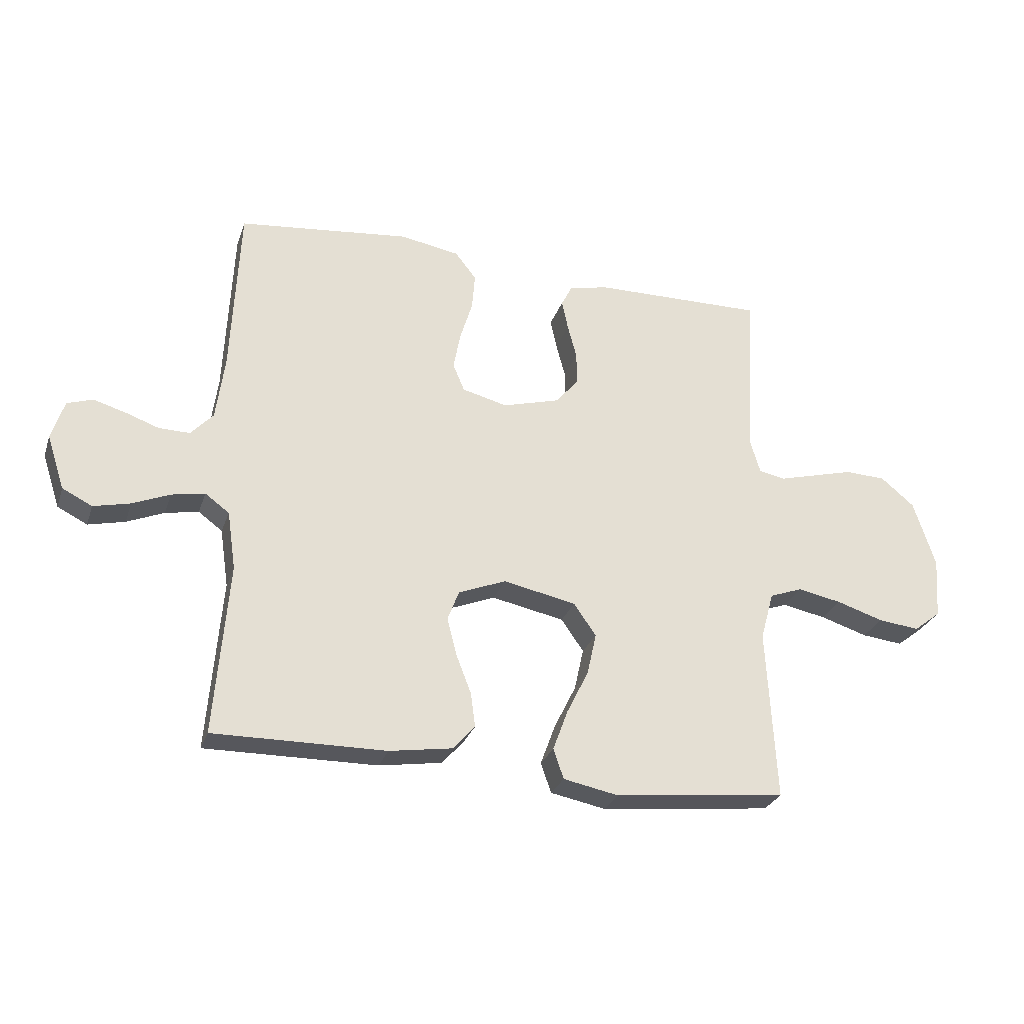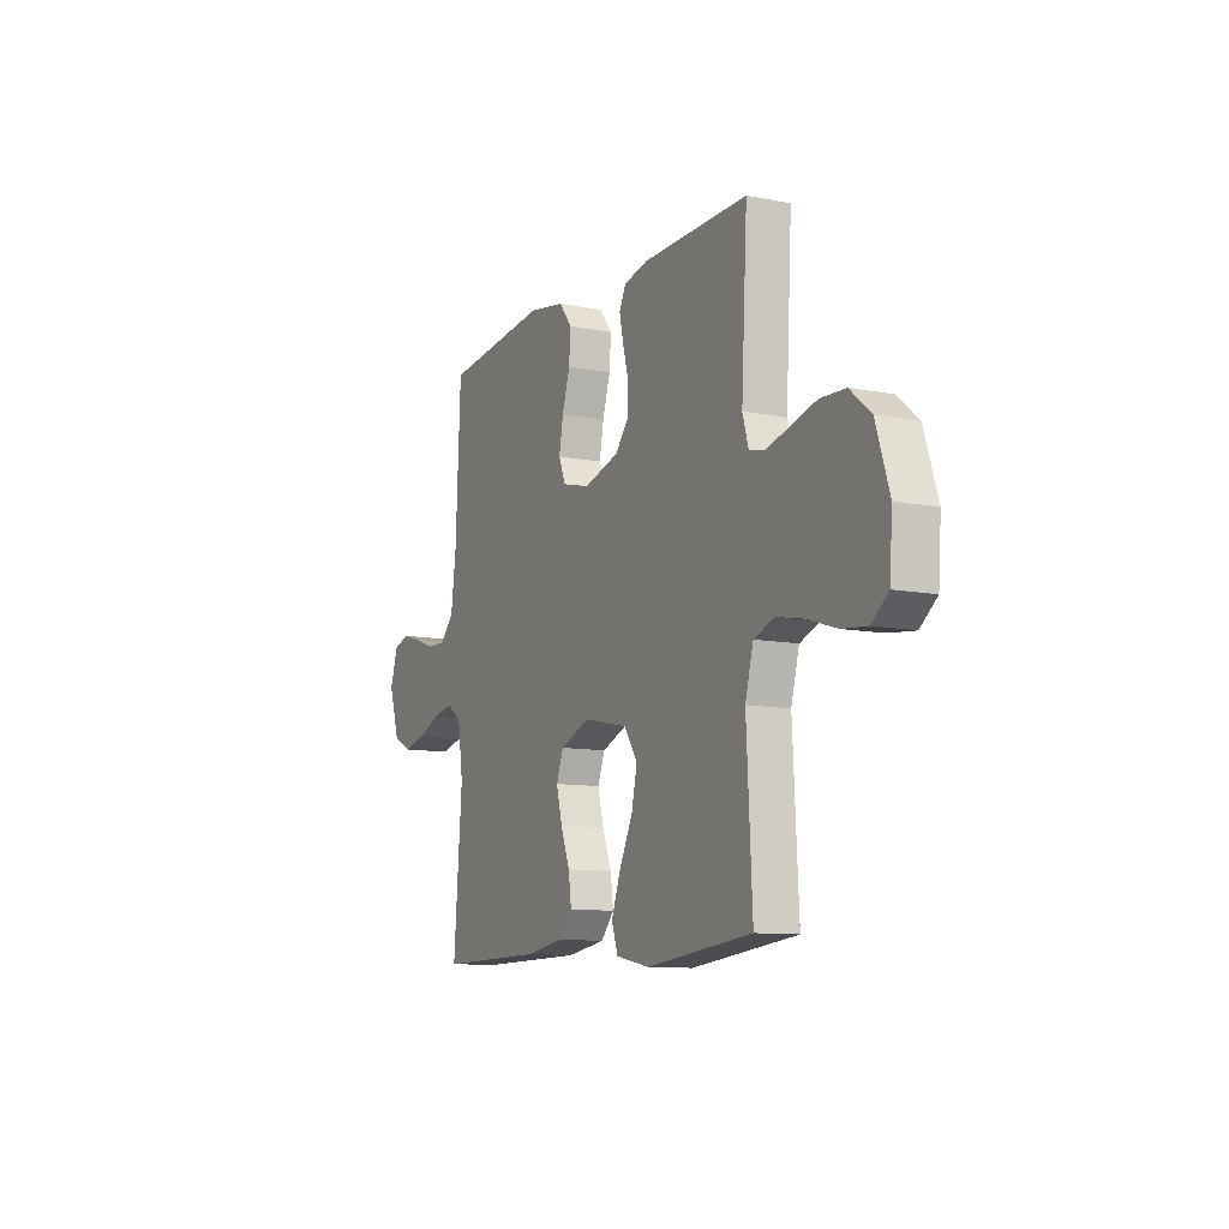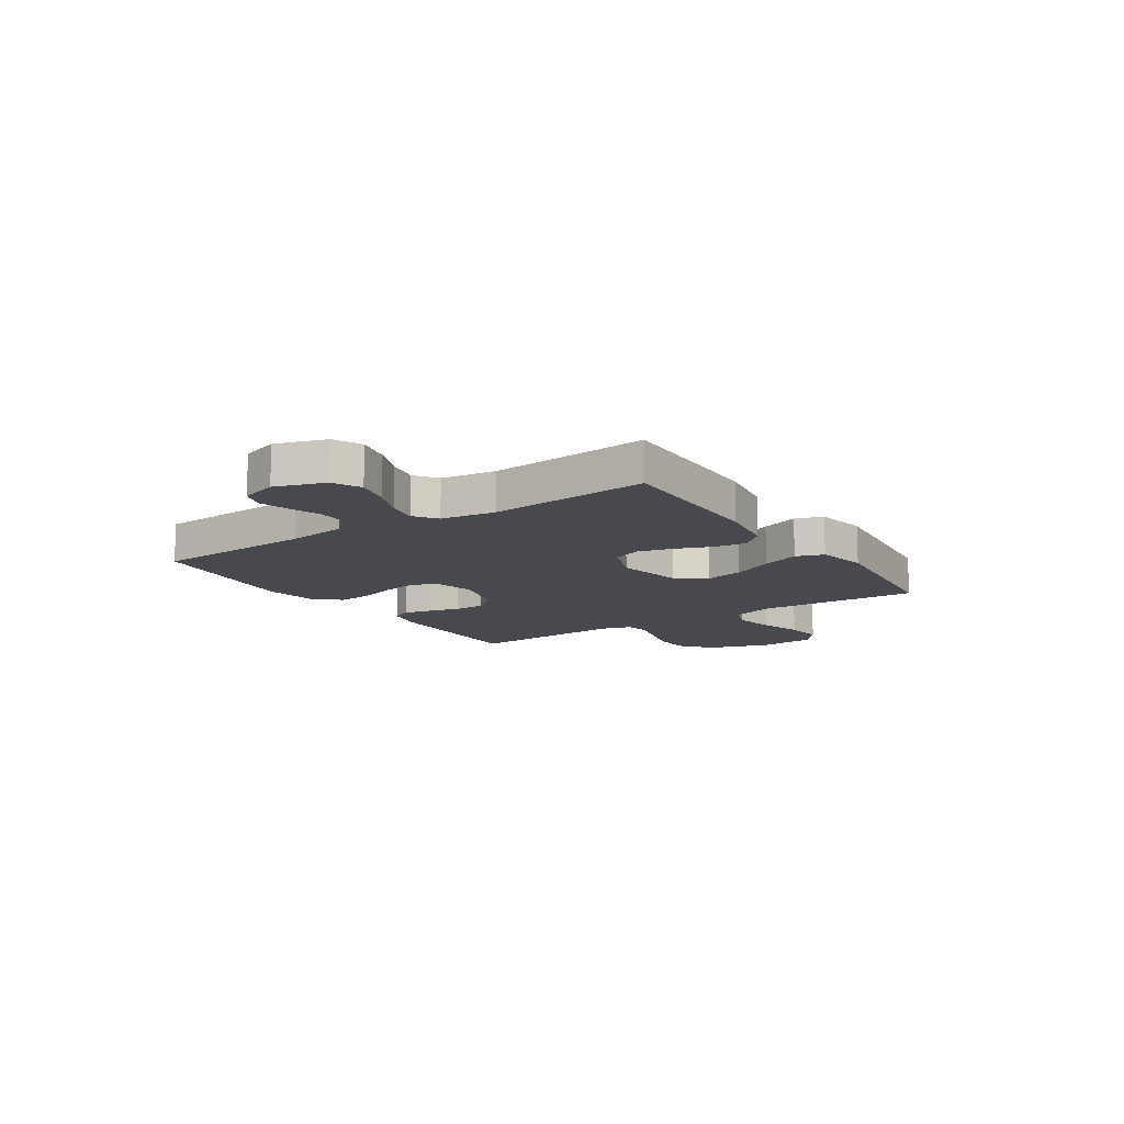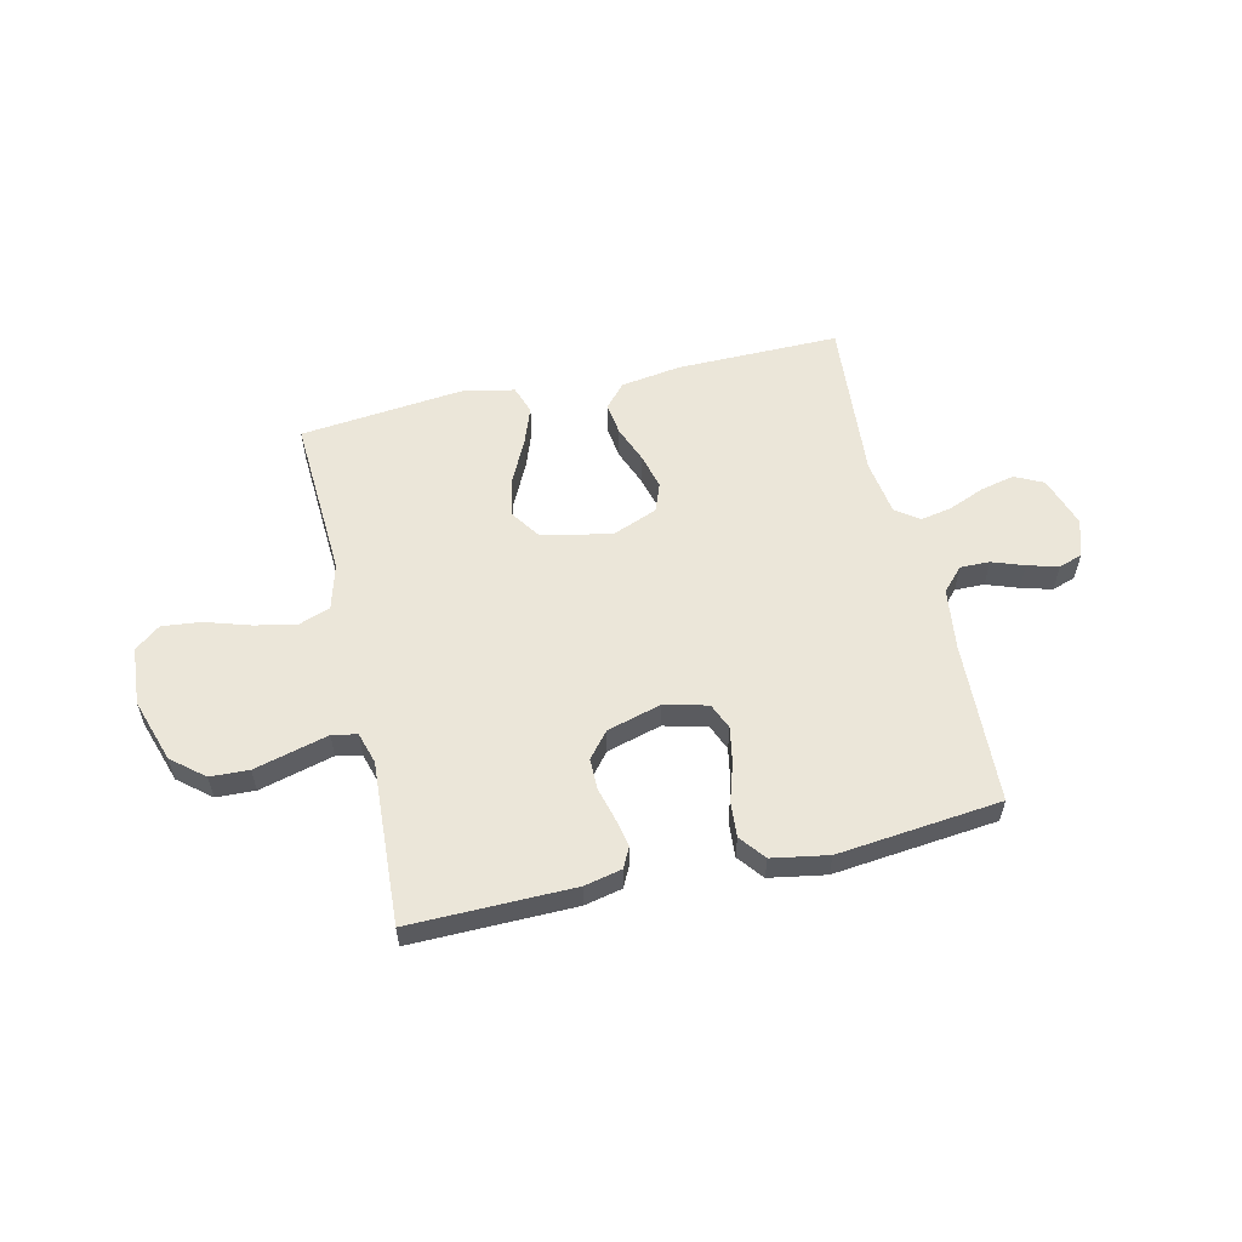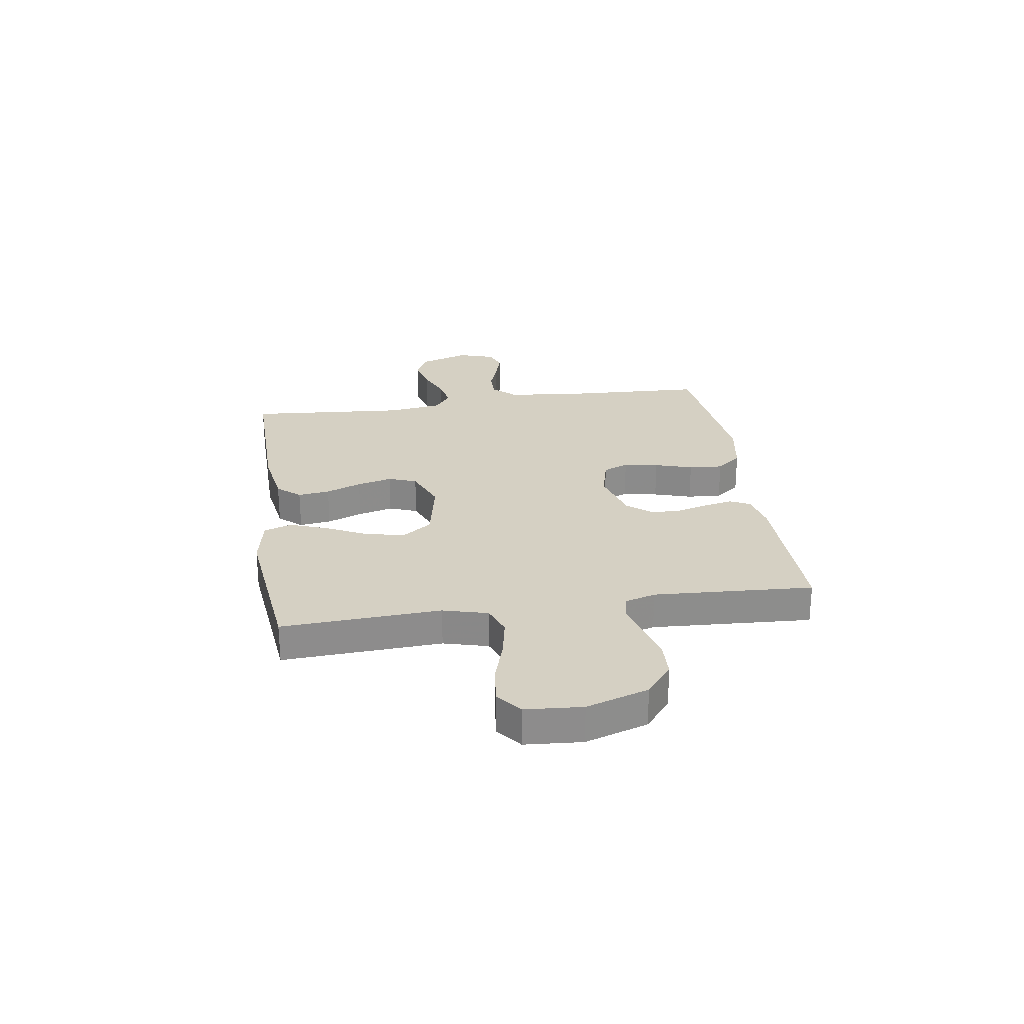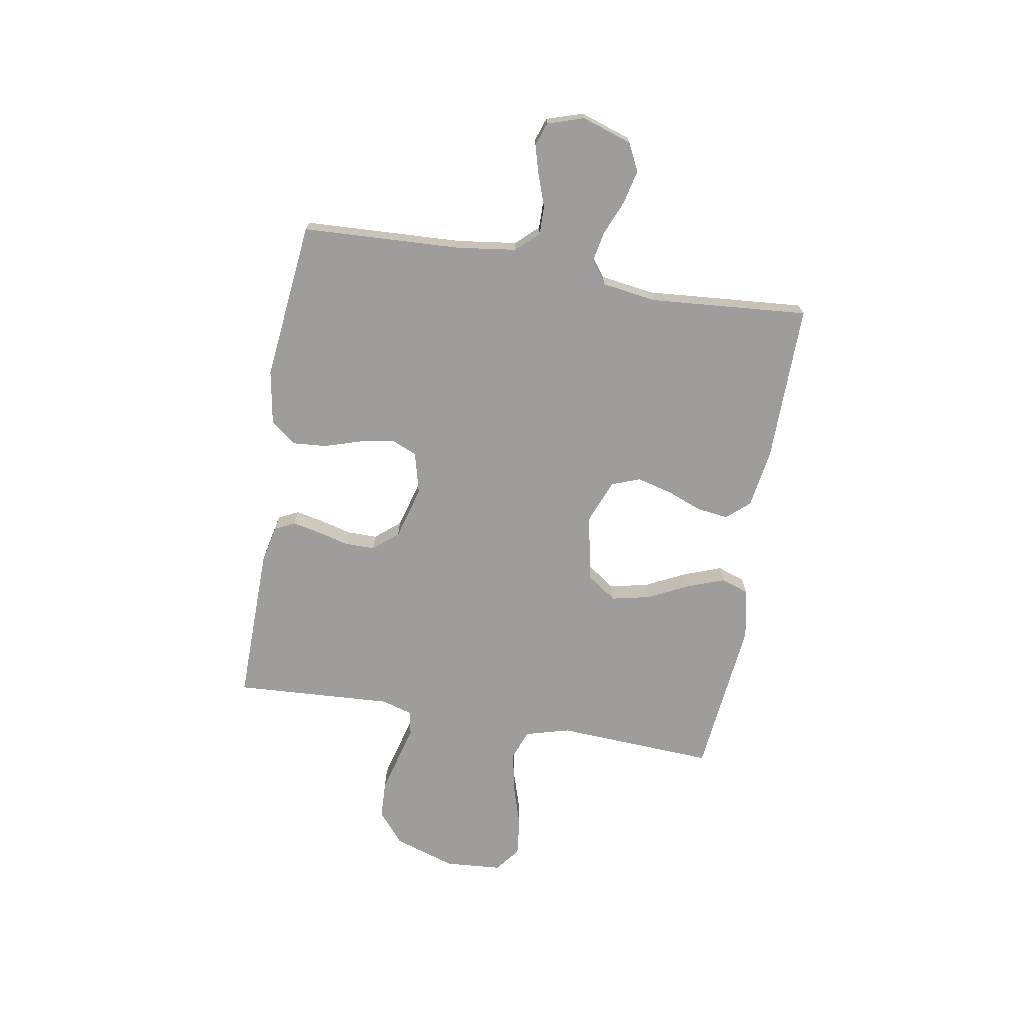
<metadata>
{"format":"obj","ext":"obj","renderer":"f3d","projection":"perspective","resolution":1024,"background":"white","views":[{"elev":-27.7,"azim":163.1,"up":"+Z"},{"elev":-10.4,"azim":-116.3,"up":"+Z"},{"elev":-12.7,"azim":123.5,"up":"+Y"},{"elev":56.9,"azim":-13.0,"up":"+Y"},{"elev":26.0,"azim":-98.6,"up":"+Y"},{"elev":-70.7,"azim":80.3,"up":"+Y"}]}
</metadata>
<code>
v -0.5 0.07 -0.5
v -0.484 0.07 -0.2
v -0.507 0.07 -0.116
v -0.564 0.07 -0.095
v -0.641 0.07 -0.11
v -0.723 0.07 -0.136
v -0.795 0.07 -0.144
v -0.842 0.07 -0.107
v -0.85 0.07 0
v -0.812 0.07 0.117
v -0.753 0.07 0.166
v -0.682 0.07 0.169
v -0.61 0.07 0.15
v -0.546 0.07 0.133
v -0.5 0.07 0.142
v -0.483 0.07 0.2
v -0.5 0.07 0.5
v -0.2 0.07 0.496
v -0.131 0.07 0.481
v -0.112 0.07 0.443
v -0.123 0.07 0.391
v -0.139 0.07 0.331
v -0.139 0.07 0.274
v -0.1 0.07 0.227
v 0 0.07 0.199
v 0.079 0.07 0.219
v 0.099 0.07 0.267
v 0.087 0.07 0.332
v 0.065 0.07 0.403
v 0.06 0.07 0.467
v 0.097 0.07 0.514
v 0.2 0.07 0.532
v 0.5 0.07 0.5
v 0.514 0.07 0.2
v 0.529 0.07 0.088
v 0.568 0.07 0.046
v 0.622 0.07 0.047
v 0.681 0.07 0.068
v 0.737 0.07 0.084
v 0.781 0.07 0.069
v 0.803 0.07 0
v 0.772 0.07 -0.094
v 0.72 0.07 -0.12
v 0.656 0.07 -0.105
v 0.591 0.07 -0.078
v 0.533 0.07 -0.067
v 0.491 0.07 -0.098
v 0.476 0.07 -0.2
v 0.5 0.07 -0.5
v 0.2 0.07 -0.497
v 0.09 0.07 -0.48
v 0.052 0.07 -0.437
v 0.06 0.07 -0.377
v 0.086 0.07 -0.31
v 0.103 0.07 -0.244
v 0.083 0.07 -0.191
v 0 0.07 -0.158
v -0.127 0.07 -0.184
v -0.166 0.07 -0.24
v -0.15 0.07 -0.313
v -0.112 0.07 -0.39
v -0.086 0.07 -0.461
v -0.104 0.07 -0.513
v -0.2 0.07 -0.532
v -0.5 0 -0.5
v -0.484 0 -0.2
v -0.507 0 -0.116
v -0.564 0 -0.095
v -0.641 0 -0.11
v -0.723 0 -0.136
v -0.795 0 -0.144
v -0.842 0 -0.107
v -0.85 0 0
v -0.812 0 0.117
v -0.753 0 0.166
v -0.682 0 0.169
v -0.61 0 0.15
v -0.546 0 0.133
v -0.5 0 0.142
v -0.483 0 0.2
v -0.5 0 0.5
v -0.2 0 0.496
v -0.131 0 0.481
v -0.112 0 0.443
v -0.123 0 0.391
v -0.139 0 0.331
v -0.139 0 0.274
v -0.1 0 0.227
v 0 0 0.199
v 0.079 0 0.219
v 0.099 0 0.267
v 0.087 0 0.332
v 0.065 0 0.403
v 0.06 0 0.467
v 0.097 0 0.514
v 0.2 0 0.532
v 0.5 0 0.5
v 0.514 0 0.2
v 0.529 0 0.088
v 0.568 0 0.046
v 0.622 0 0.047
v 0.681 0 0.068
v 0.737 0 0.084
v 0.781 0 0.069
v 0.803 0 0
v 0.772 0 -0.094
v 0.72 0 -0.12
v 0.656 0 -0.105
v 0.591 0 -0.078
v 0.533 0 -0.067
v 0.491 0 -0.098
v 0.476 0 -0.2
v 0.5 0 -0.5
v 0.2 0 -0.497
v 0.09 0 -0.48
v 0.052 0 -0.437
v 0.06 0 -0.377
v 0.086 0 -0.31
v 0.103 0 -0.244
v 0.083 0 -0.191
v 0 0 -0.158
v -0.127 0 -0.184
v -0.166 0 -0.24
v -0.15 0 -0.313
v -0.112 0 -0.39
v -0.086 0 -0.461
v -0.104 0 -0.513
v -0.2 0 -0.532
f 64 1 2
f 63 64 2
f 62 63 2
f 61 62 2
f 60 61 2
f 59 60 2 3
f 58 59 3 4
f 57 58 4
f 52 53 54
f 51 52 54
f 50 51 54
f 49 50 54
f 48 49 54
f 47 48 54 55
f 46 47 55 56
f 43 44 45
f 42 43 45
f 41 42 45
f 40 41 45
f 39 40 45
f 38 39 45
f 37 38 45
f 36 37 45 46
f 46 56 57
f 36 46 57
f 35 36 57
f 32 33 34
f 31 32 34
f 30 31 34
f 29 30 34
f 28 29 34
f 27 28 34 35
f 20 21 22
f 19 20 22
f 18 19 22
f 17 18 22
f 16 17 22
f 15 16 22 23
f 12 13 14
f 11 12 14
f 10 11 14
f 9 10 14
f 8 9 14
f 7 8 14
f 6 7 14
f 5 6 14
f 4 5 14 15
f 15 23 24
f 4 15 24
f 57 4 24
f 26 27 35 57
f 57 24 25
f 25 26 57
f 66 65 128
f 66 128 127
f 66 127 126
f 66 126 125
f 66 125 124
f 67 66 124 123
f 68 67 123 122
f 68 122 121
f 118 117 116
f 118 116 115
f 118 115 114
f 118 114 113
f 118 113 112
f 119 118 112 111
f 120 119 111 110
f 109 108 107
f 109 107 106
f 109 106 105
f 109 105 104
f 109 104 103
f 109 103 102
f 109 102 101
f 110 109 101 100
f 121 120 110
f 121 110 100
f 121 100 99
f 98 97 96
f 98 96 95
f 98 95 94
f 98 94 93
f 98 93 92
f 99 98 92 91
f 86 85 84
f 86 84 83
f 86 83 82
f 86 82 81
f 86 81 80
f 87 86 80 79
f 78 77 76
f 78 76 75
f 78 75 74
f 78 74 73
f 78 73 72
f 78 72 71
f 78 71 70
f 78 70 69
f 79 78 69 68
f 88 87 79
f 88 79 68
f 88 68 121
f 121 99 91 90
f 89 88 121
f 121 90 89
f 1 65 66 2
f 2 66 67 3
f 3 67 68 4
f 4 68 69 5
f 5 69 70 6
f 6 70 71 7
f 7 71 72 8
f 8 72 73 9
f 9 73 74 10
f 10 74 75 11
f 11 75 76 12
f 12 76 77 13
f 13 77 78 14
f 14 78 79 15
f 15 79 80 16
f 16 80 81 17
f 17 81 82 18
f 18 82 83 19
f 19 83 84 20
f 20 84 85 21
f 21 85 86 22
f 22 86 87 23
f 23 87 88 24
f 24 88 89 25
f 25 89 90 26
f 26 90 91 27
f 27 91 92 28
f 28 92 93 29
f 29 93 94 30
f 30 94 95 31
f 31 95 96 32
f 32 96 97 33
f 33 97 98 34
f 34 98 99 35
f 35 99 100 36
f 36 100 101 37
f 37 101 102 38
f 38 102 103 39
f 39 103 104 40
f 40 104 105 41
f 41 105 106 42
f 42 106 107 43
f 43 107 108 44
f 44 108 109 45
f 45 109 110 46
f 46 110 111 47
f 47 111 112 48
f 48 112 113 49
f 49 113 114 50
f 50 114 115 51
f 51 115 116 52
f 52 116 117 53
f 53 117 118 54
f 54 118 119 55
f 55 119 120 56
f 56 120 121 57
f 57 121 122 58
f 58 122 123 59
f 59 123 124 60
f 60 124 125 61
f 61 125 126 62
f 62 126 127 63
f 63 127 128 64
f 64 128 65 1

</code>
